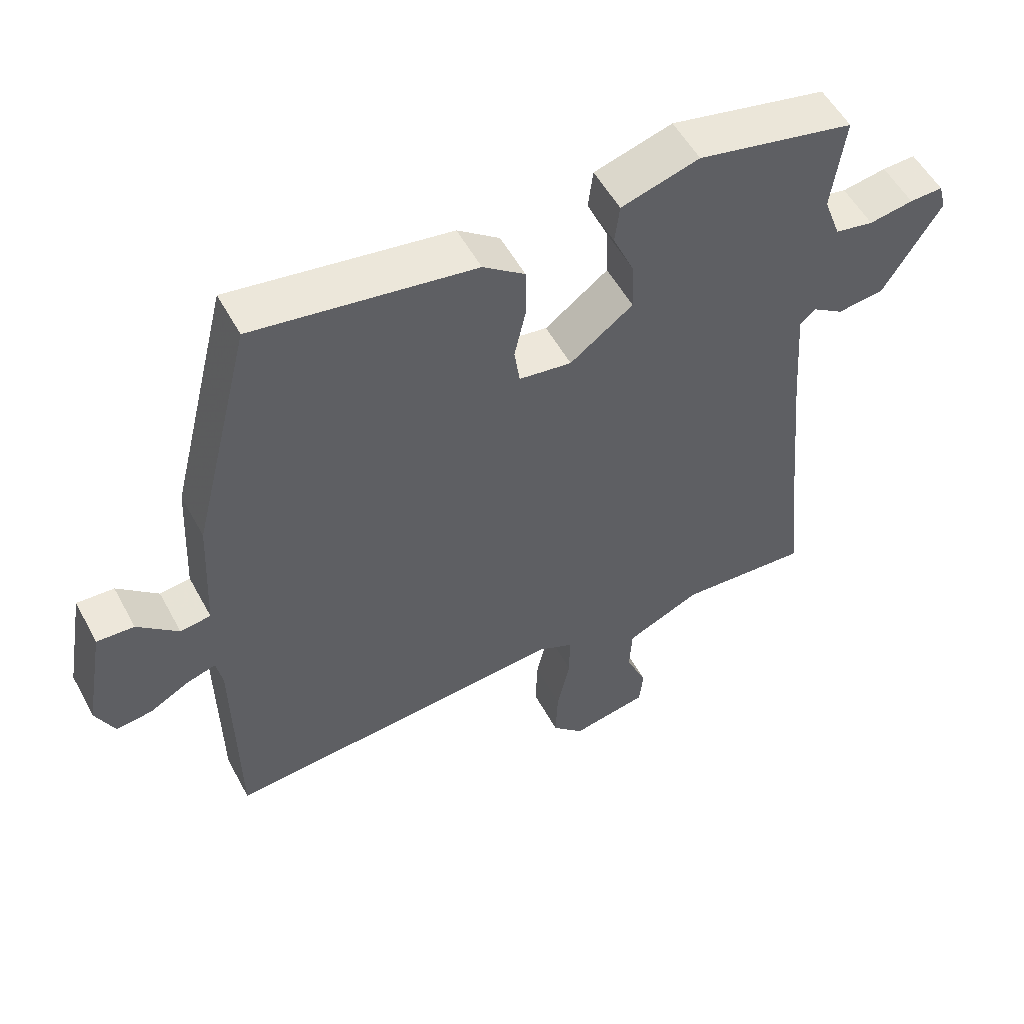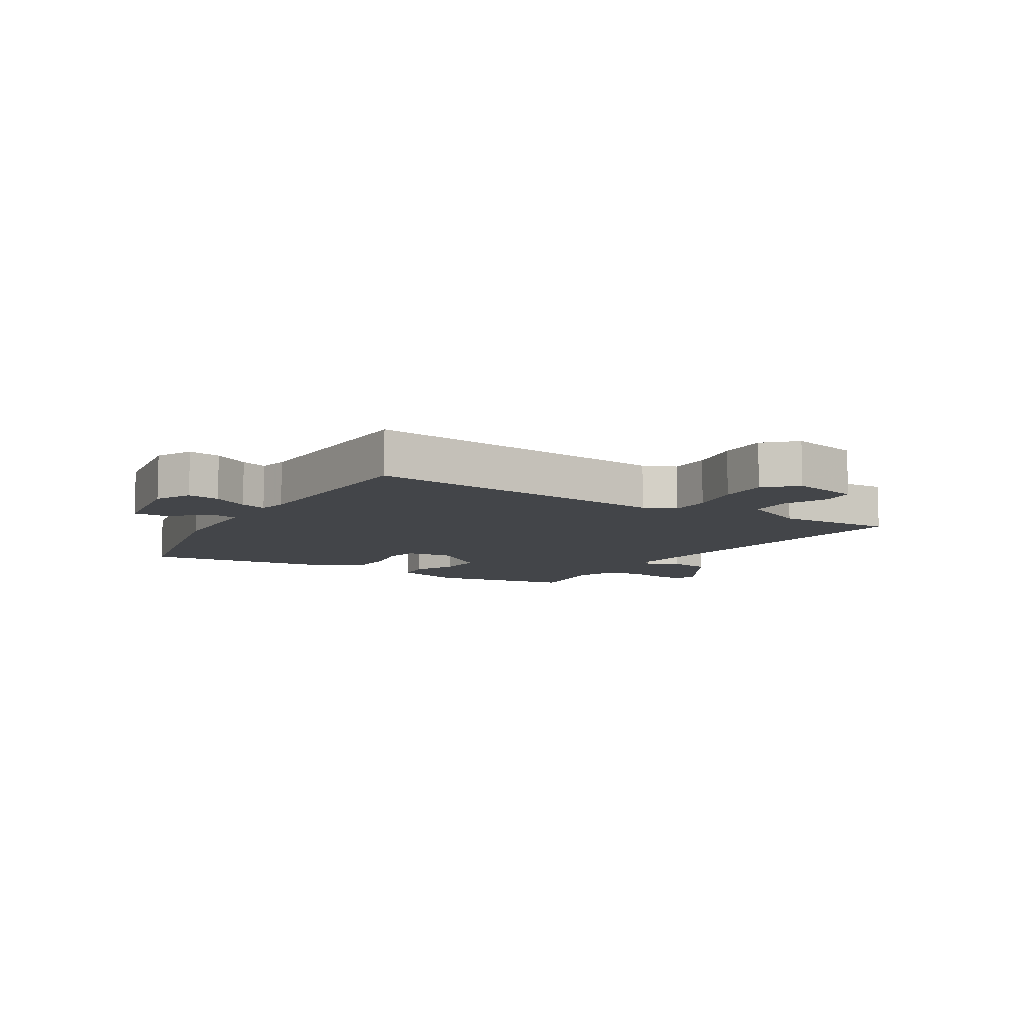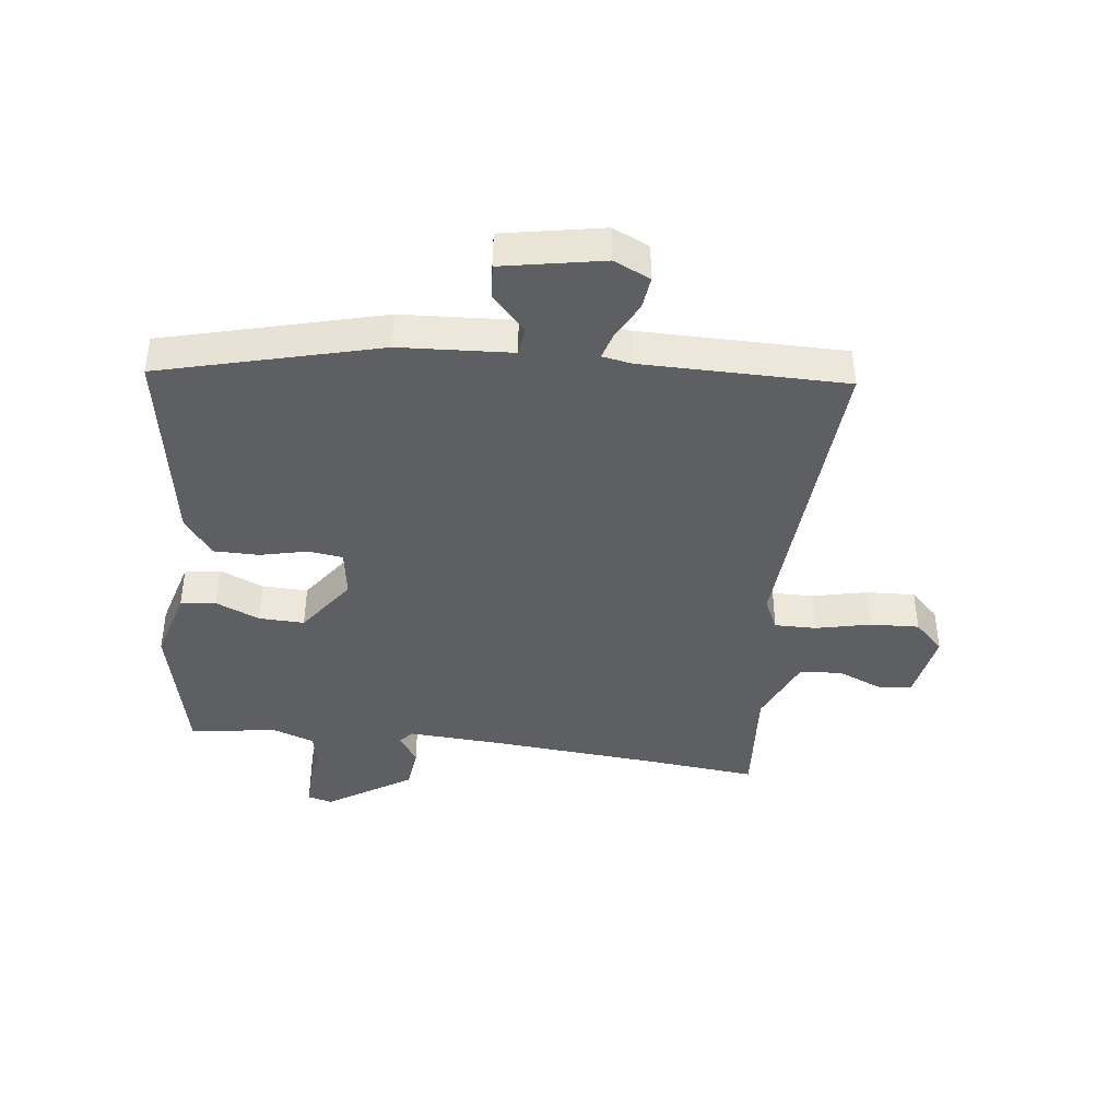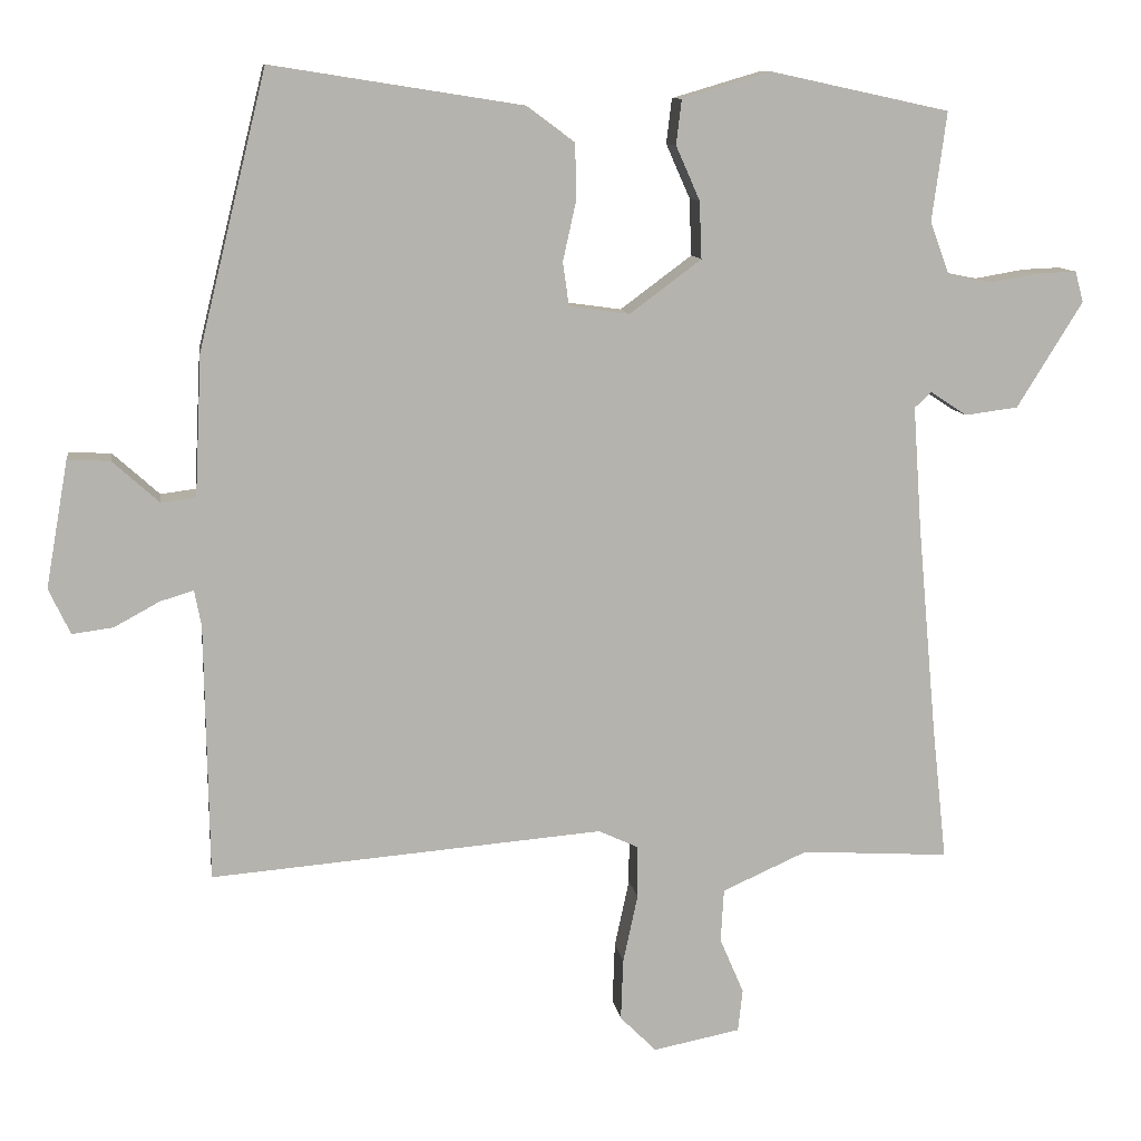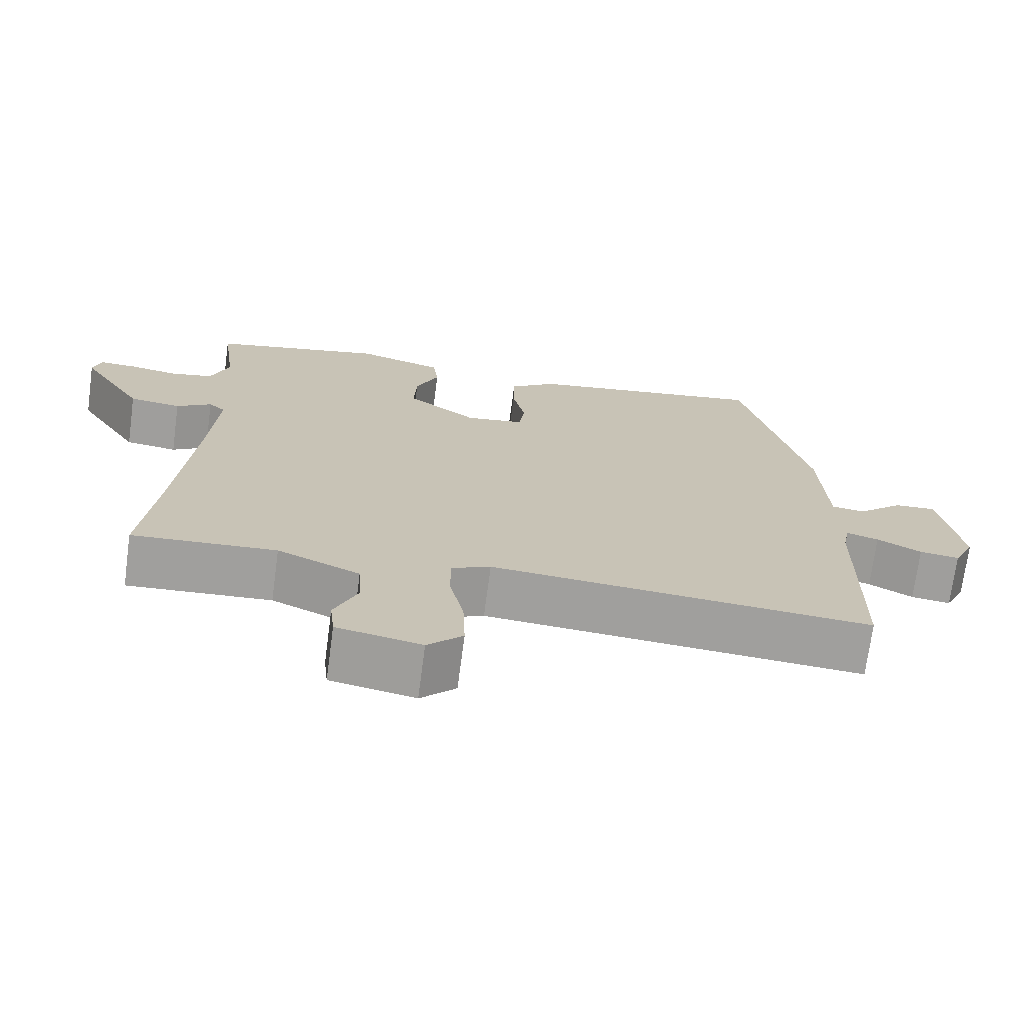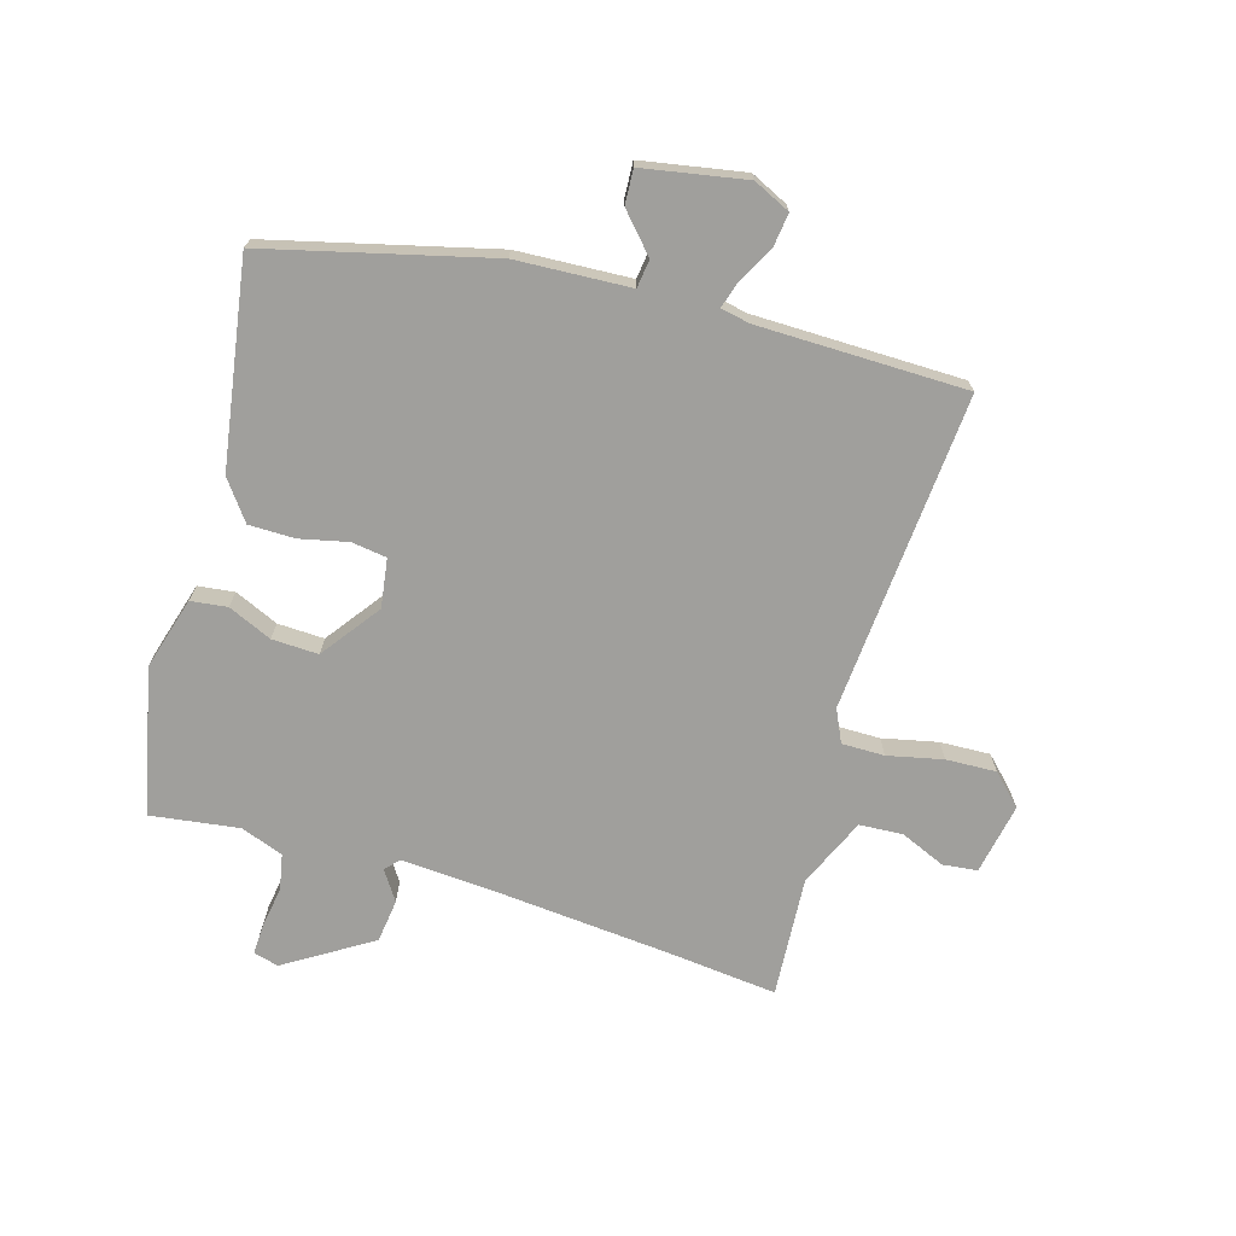
<metadata>
{"format":"obj","ext":"obj","renderer":"f3d","projection":"perspective","resolution":1024,"background":"white","views":[{"elev":53.9,"azim":152.0,"up":"+Z"},{"elev":-8.8,"azim":147.2,"up":"+Y"},{"elev":-41.3,"azim":83.7,"up":"+Y"},{"elev":10.4,"azim":171.7,"up":"+Z"},{"elev":-71.5,"azim":-7.6,"up":"+Z"},{"elev":-71.2,"azim":73.8,"up":"+Y"}]}
</metadata>
<code>
v 0.475 0.07 -0.524
v -0.033 0.07 -0.483
v -0.085 0.07 -0.507
v -0.085 0.07 -0.575
v -0.066 0.07 -0.663
v -0.063 0.07 -0.743
v -0.11 0.07 -0.79
v -0.223 0.07 -0.768
v -0.229 0.07 -0.713
v -0.198 0.07 -0.641
v -0.202 0.07 -0.572
v -0.312 0.07 -0.523
v -0.504 0.07 -0.535
v -0.485 0.07 -0.36
v -0.46 0.07 -0.086
v -0.449 0.07 0.072
v -0.471 0.07 0.092
v -0.518 0.07 0.061
v -0.587 0.07 0.07
v -0.672 0.07 0.207
v -0.661 0.07 0.247
v -0.612 0.07 0.245
v -0.547 0.07 0.234
v -0.49 0.07 0.245
v -0.465 0.07 0.313
v -0.484 0.07 0.454
v -0.252 0.07 0.504
v -0.137 0.07 0.47
v -0.13 0.07 0.412
v -0.161 0.07 0.342
v -0.164 0.07 0.268
v -0.071 0.07 0.199
v 0.007 0.07 0.21
v 0.015 0.07 0.266
v -0.002 0.07 0.343
v -0.001 0.07 0.416
v 0.061 0.07 0.462
v 0.386 0.07 0.513
v 0.474 0.07 0.157
v 0.483 0.07 -0.025
v 0.528 0.07 -0.031
v 0.588 0.07 0.023
v 0.643 0.07 0.026
v 0.672 0.07 -0.138
v 0.644 0.07 -0.197
v 0.591 0.07 -0.19
v 0.532 0.07 -0.158
v 0.489 0.07 -0.145
v 0.48 0.07 -0.192
v 0.475 0 -0.524
v -0.033 0 -0.483
v -0.085 0 -0.507
v -0.085 0 -0.575
v -0.066 0 -0.663
v -0.063 0 -0.743
v -0.11 0 -0.79
v -0.223 0 -0.768
v -0.229 0 -0.713
v -0.198 0 -0.641
v -0.202 0 -0.572
v -0.312 0 -0.523
v -0.504 0 -0.535
v -0.485 0 -0.36
v -0.46 0 -0.086
v -0.449 0 0.072
v -0.471 0 0.092
v -0.518 0 0.061
v -0.587 0 0.07
v -0.672 0 0.207
v -0.661 0 0.247
v -0.612 0 0.245
v -0.547 0 0.234
v -0.49 0 0.245
v -0.465 0 0.313
v -0.484 0 0.454
v -0.252 0 0.504
v -0.137 0 0.47
v -0.13 0 0.412
v -0.161 0 0.342
v -0.164 0 0.268
v -0.071 0 0.199
v 0.007 0 0.21
v 0.015 0 0.266
v -0.002 0 0.343
v -0.001 0 0.416
v 0.061 0 0.462
v 0.386 0 0.513
v 0.474 0 0.157
v 0.483 0 -0.025
v 0.528 0 -0.031
v 0.588 0 0.023
v 0.643 0 0.026
v 0.672 0 -0.138
v 0.644 0 -0.197
v 0.591 0 -0.19
v 0.532 0 -0.158
v 0.489 0 -0.145
v 0.48 0 -0.192
f 45 46 47
f 44 45 47
f 43 44 47
f 42 43 47
f 41 42 47
f 40 41 47 48
f 38 39 40
f 37 38 40
f 36 37 40
f 35 36 40
f 34 35 40
f 40 48 49
f 34 40 49
f 33 34 49
f 28 29 30
f 27 28 30
f 26 27 30
f 25 26 30
f 24 25 30 31
f 23 24 31 32
f 21 22 23
f 20 21 23
f 19 20 23
f 18 19 23
f 17 18 23
f 16 17 23 32
f 12 13 14
f 11 12 14 15
f 8 9 10
f 7 8 10
f 6 7 10
f 5 6 10
f 4 5 10
f 3 4 10 11
f 49 1 2
f 33 49 2
f 32 33 2
f 16 32 2
f 15 16 2
f 15 2 3
f 3 11 15
f 96 95 94
f 96 94 93
f 96 93 92
f 96 92 91
f 96 91 90
f 97 96 90 89
f 89 88 87
f 89 87 86
f 89 86 85
f 89 85 84
f 89 84 83
f 98 97 89
f 98 89 83
f 98 83 82
f 79 78 77
f 79 77 76
f 79 76 75
f 79 75 74
f 80 79 74 73
f 81 80 73 72
f 72 71 70
f 72 70 69
f 72 69 68
f 72 68 67
f 72 67 66
f 81 72 66 65
f 63 62 61
f 64 63 61 60
f 59 58 57
f 59 57 56
f 59 56 55
f 59 55 54
f 59 54 53
f 60 59 53 52
f 51 50 98
f 51 98 82
f 51 82 81
f 51 81 65
f 51 65 64
f 52 51 64
f 64 60 52
f 1 50 51 2
f 2 51 52 3
f 3 52 53 4
f 4 53 54 5
f 5 54 55 6
f 6 55 56 7
f 7 56 57 8
f 8 57 58 9
f 9 58 59 10
f 10 59 60 11
f 11 60 61 12
f 12 61 62 13
f 13 62 63 14
f 14 63 64 15
f 15 64 65 16
f 16 65 66 17
f 17 66 67 18
f 18 67 68 19
f 19 68 69 20
f 20 69 70 21
f 21 70 71 22
f 22 71 72 23
f 23 72 73 24
f 24 73 74 25
f 25 74 75 26
f 26 75 76 27
f 27 76 77 28
f 28 77 78 29
f 29 78 79 30
f 30 79 80 31
f 31 80 81 32
f 32 81 82 33
f 33 82 83 34
f 34 83 84 35
f 35 84 85 36
f 36 85 86 37
f 37 86 87 38
f 38 87 88 39
f 39 88 89 40
f 40 89 90 41
f 41 90 91 42
f 42 91 92 43
f 43 92 93 44
f 44 93 94 45
f 45 94 95 46
f 46 95 96 47
f 47 96 97 48
f 48 97 98 49
f 49 98 50 1

</code>
